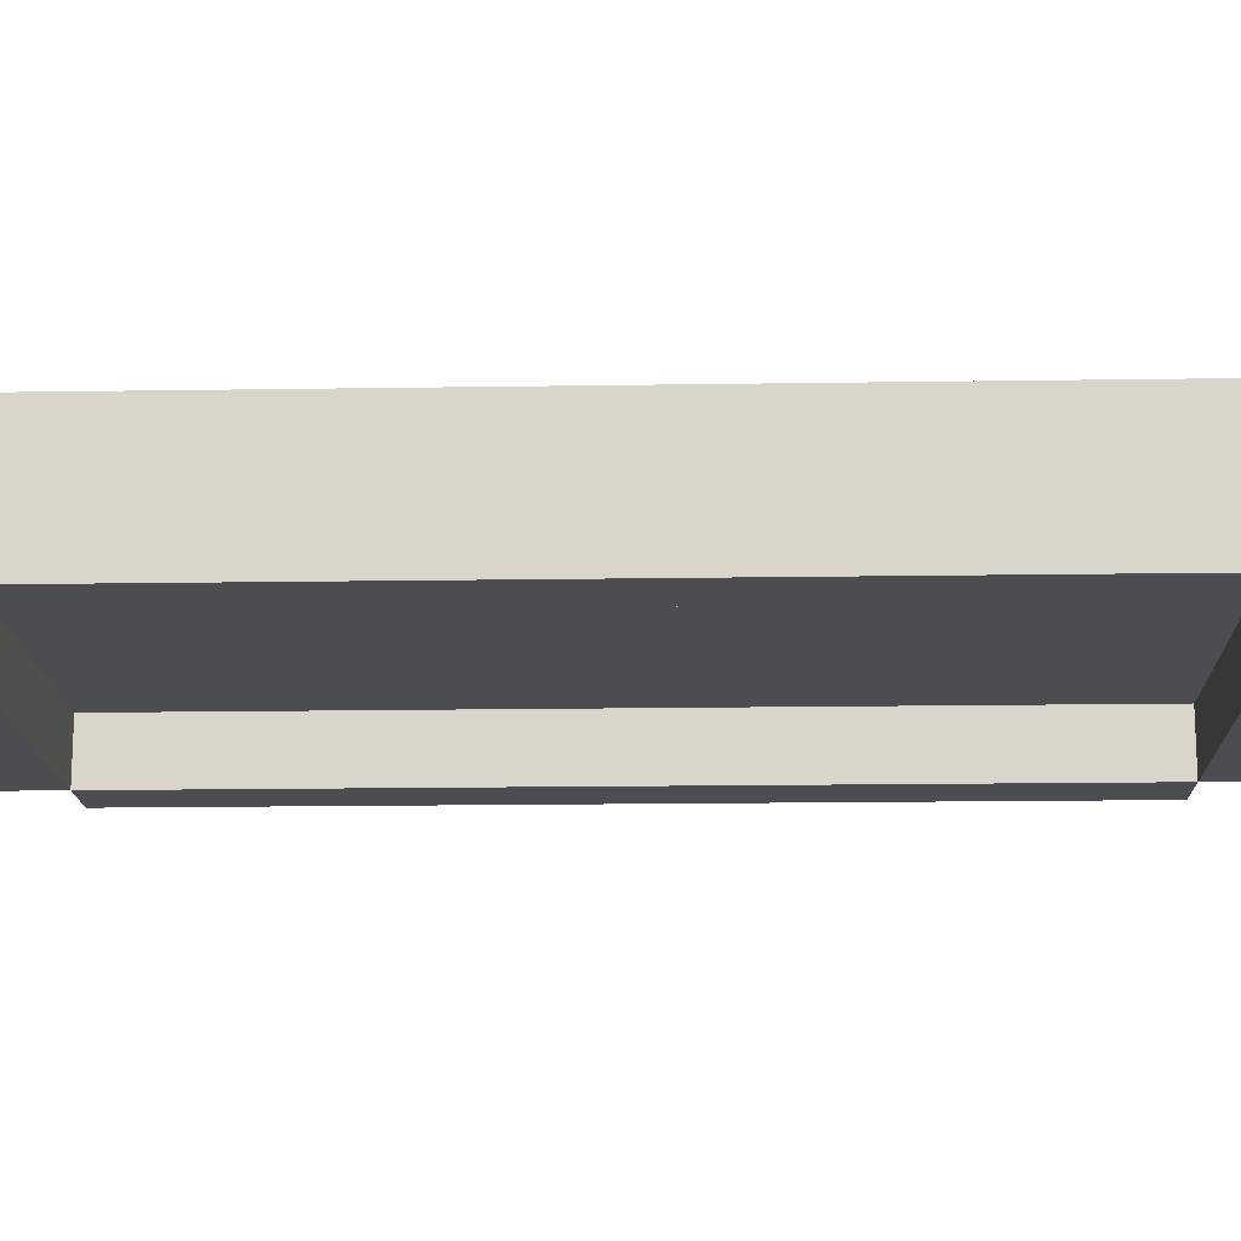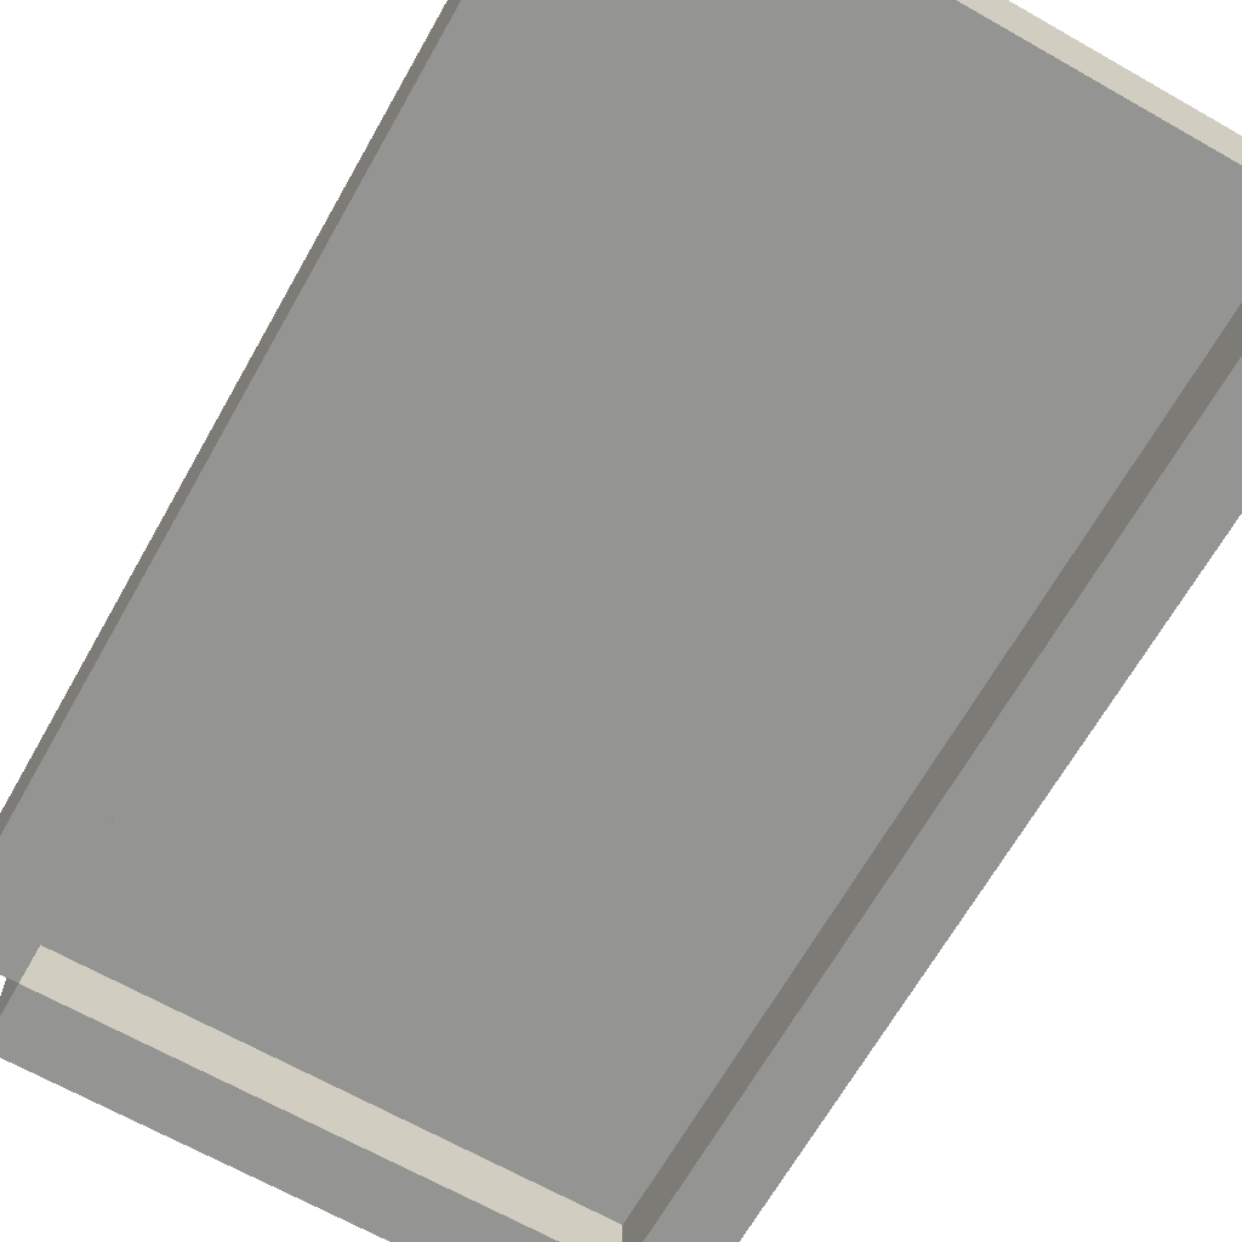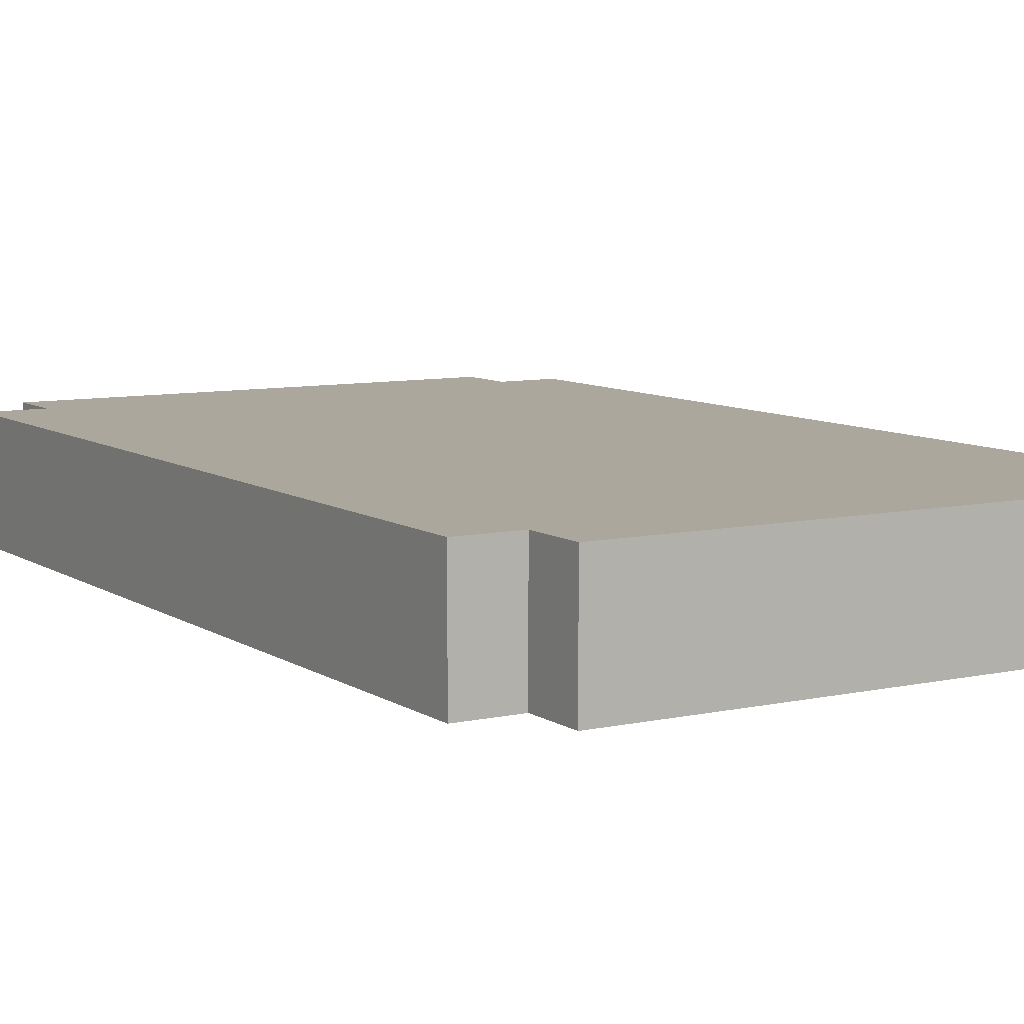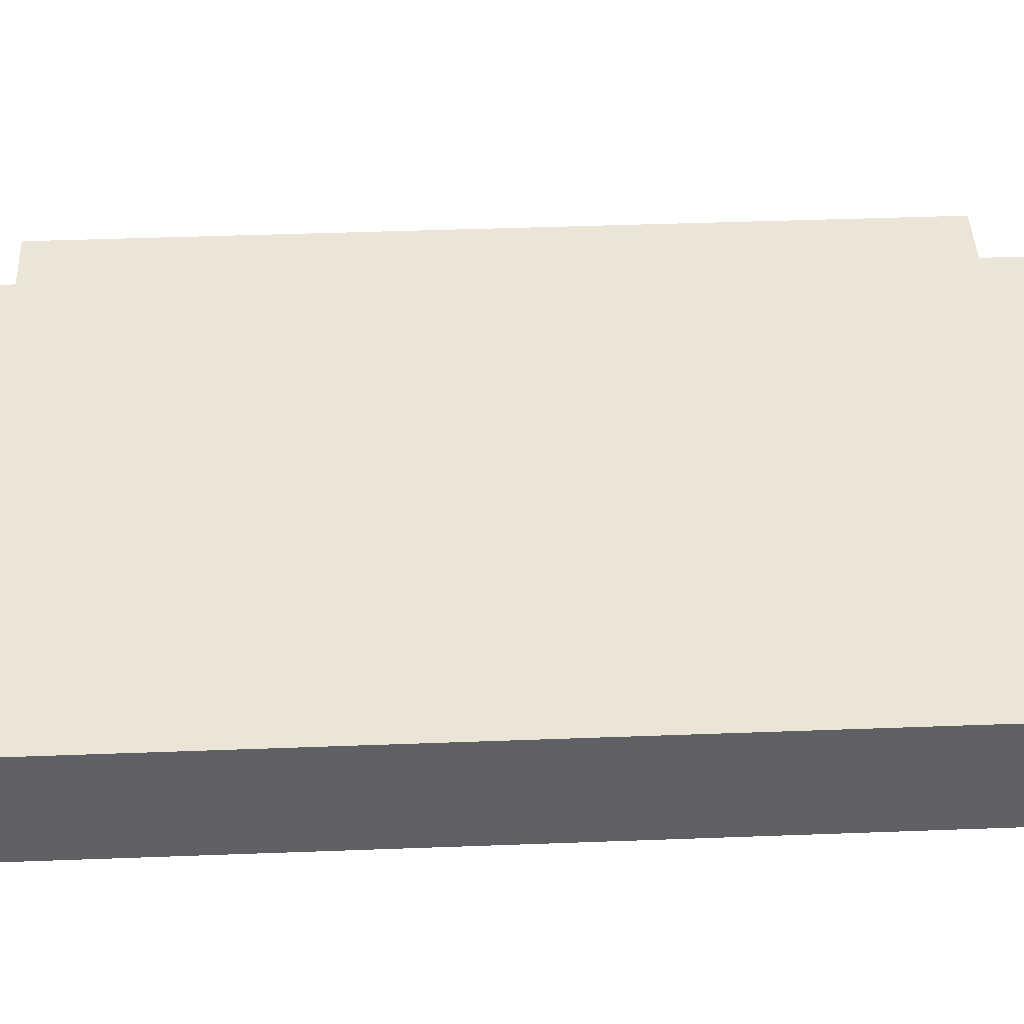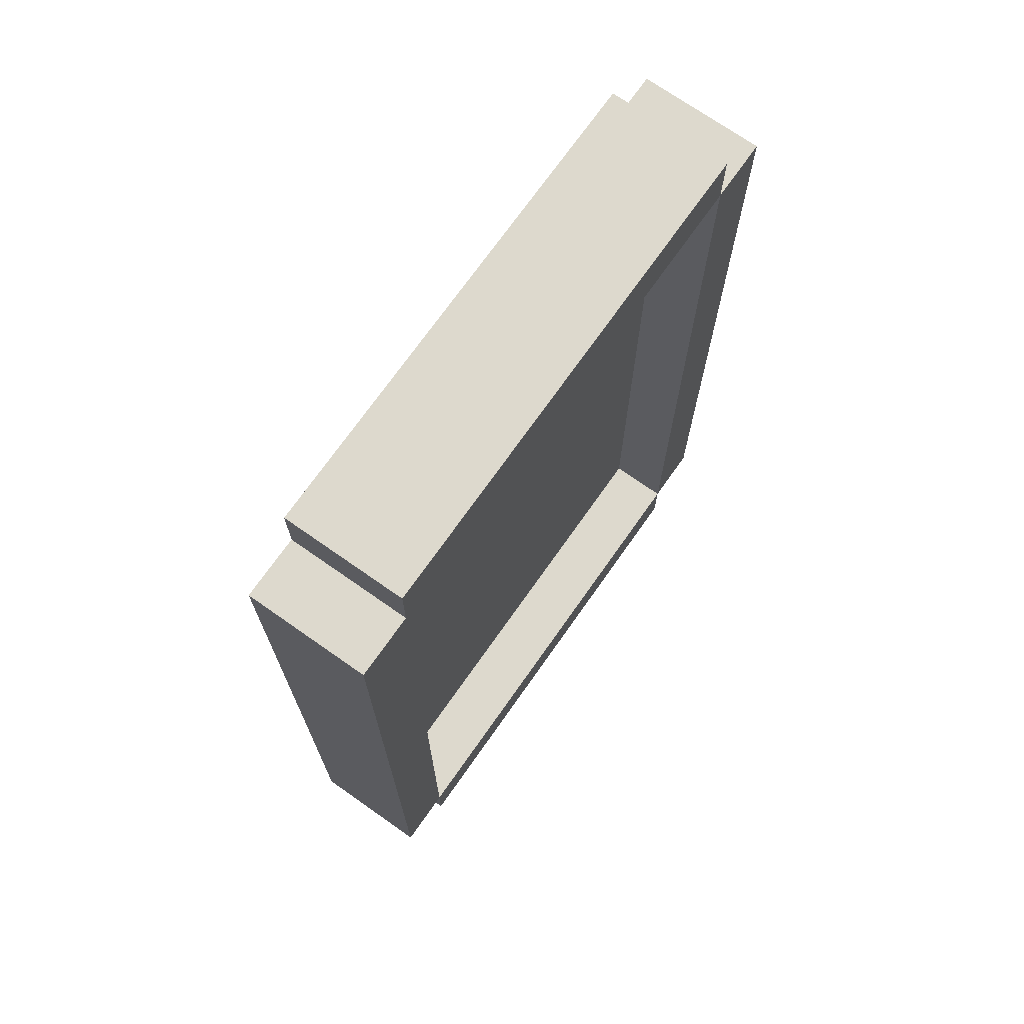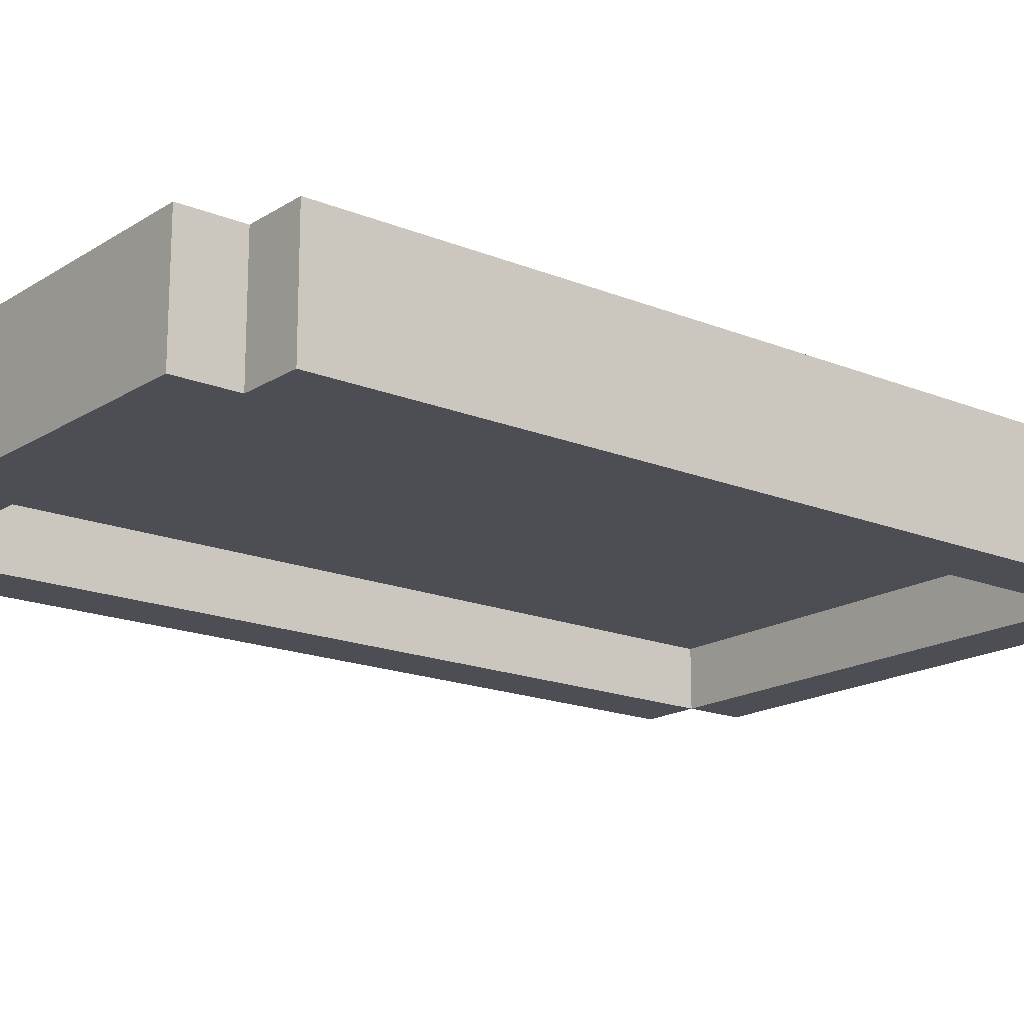
<metadata>
{"format":"obj","ext":"obj","renderer":"f3d","projection":"perspective","resolution":1024,"background":"white","views":[{"elev":-15.9,"azim":91.9,"up":"+Y"},{"elev":-66.9,"azim":150.4,"up":"+Y"},{"elev":8.4,"azim":-31.0,"up":"+Y"},{"elev":44.1,"azim":-92.5,"up":"+Y"},{"elev":71.9,"azim":-54.9,"up":"+Z"},{"elev":-17.4,"azim":51.0,"up":"+Y"}]}
</metadata>
<code>
o oldLidChest
v -0.5 2 0.6
v -0.5 2 -0.8
v -0.5 2.2 0.6
v -0.5 2.2 -0.8
v -0.4 2 0.7
v -0.4 2 0.6
v -0.4 2 -0.8
v -0.4 2 -0.9
v -0.4 2.2 0.7
v -0.4 2.2 0.6
v -0.4 2.2 -0.8
v -0.4 2.2 -0.9
v 0.4 2 0.6
v 0.4 2 0.4
v 0.4 2 0.3
v 0.4 2 -0.5
v 0.4 2 -0.6
v 0.4 2 -0.8
v 0.4 2.1 0.6
v 0.4 2.1 0.4
v 0.4 2.1 0.3
v 0.4 2.1 -0.5
v 0.4 2.1 -0.6
v 0.4 2.1 -0.8
v -0.4 2 0.6
v -0.4 2 -0.8
v -0.4 2.1 0.6
v -0.4 2.1 -0.8
v 0.4 2 0.7
v 0.4 2 0.6
v 0.4 2 -0.8
v 0.4 2 -0.9
v 0.4 2.2 0.7
v 0.4 2.2 0.6
v 0.4 2.2 -0.8
v 0.4 2.2 -0.9
v 0.5 2 0.6
v 0.5 2 0.4
v 0.5 2 0.3
v 0.5 2 -0.5
v 0.5 2 -0.6
v 0.5 2 -0.8
v 0.5 2.2 0.6
v 0.5 2.2 0.4
v 0.5 2.2 0.3
v 0.5 2.2 -0.5
v 0.5 2.2 -0.6
v 0.5 2.2 -0.8
v -0.4 2 0.7
v -0.4 2.2 0.7
v 0.4 2 0.7
v 0.4 2.2 0.7
v -0.5 2 0.6
v -0.5 2.2 0.6
v -0.4 2 0.6
v -0.4 2.2 0.6
v 0.4 2 0.6
v 0.4 2.2 0.6
v 0.5 2 0.6
v 0.5 2.2 0.6
v -0.4 2 -0.8
v -0.4 2.1 -0.8
v 0.4 2 -0.8
v 0.4 2.1 -0.8
v -0.4 2 0.6
v -0.4 2.1 0.6
v 0.4 2 0.6
v 0.4 2.1 0.6
v -0.5 2 -0.8
v -0.5 2.2 -0.8
v -0.4 2 -0.8
v -0.4 2.2 -0.8
v 0.4 2 -0.8
v 0.4 2.2 -0.8
v 0.5 2 -0.8
v 0.5 2.2 -0.8
v -0.4 2 -0.9
v -0.4 2.2 -0.9
v 0.4 2 -0.9
v 0.4 2.2 -0.9
v -0.4 2 0.7
v 0.4 2 0.7
v -0.5 2 0.6
v -0.4 2 0.6
v 0.4 2 0.6
v 0.5 2 0.6
v 0.4 2 0.4
v 0.5 2 0.4
v 0.4 2 0.3
v 0.5 2 0.3
v 0.4 2 -0.5
v 0.5 2 -0.5
v 0.4 2 -0.6
v 0.5 2 -0.6
v -0.5 2 -0.8
v -0.4 2 -0.8
v 0.4 2 -0.8
v 0.5 2 -0.8
v -0.4 2 -0.9
v 0.4 2 -0.9
v -0.4 2.1 0.6
v 0.4 2.1 0.6
v 0.3 2.1 0.4
v 0.4 2.1 0.4
v 0.4 2.1 0.3
v 0.4 2.1 -0.5
v 0.3 2.1 -0.6
v 0.4 2.1 -0.6
v -0.4 2.1 -0.8
v 0.4 2.1 -0.8
v -0.4 2.2 0.7
v 0.4 2.2 0.7
v -0.5 2.2 0.6
v -0.4 2.2 0.6
v 0.4 2.2 0.6
v 0.5 2.2 0.6
v 0.3 2.2 0.4
v 0.5 2.2 0.4
v 0.4 2.2 0.3
v 0.5 2.2 0.3
v 0.4 2.2 -0.5
v 0.5 2.2 -0.5
v 0.3 2.2 -0.6
v 0.5 2.2 -0.6
v -0.5 2.2 -0.8
v -0.4 2.2 -0.8
v 0.4 2.2 -0.8
v 0.5 2.2 -0.8
v -0.4 2.2 -0.9
v 0.4 2.2 -0.9
f 3 2 1
f 4 2 3
f 9 6 5
f 10 6 9
f 11 8 7
f 12 8 11
f 19 14 13
f 20 15 14
f 20 14 19
f 21 16 15
f 21 15 20
f 22 17 16
f 22 16 21
f 23 18 17
f 23 17 22
f 24 18 23
f 25 26 27
f 27 26 28
f 29 30 33
f 33 30 34
f 31 32 35
f 35 32 36
f 37 38 43
f 38 39 44
f 43 38 44
f 39 40 45
f 44 39 45
f 40 41 46
f 45 40 46
f 41 42 47
f 46 41 47
f 47 42 48
f 51 50 49
f 52 50 51
f 55 54 53
f 56 54 55
f 59 58 57
f 60 58 59
f 63 62 61
f 64 62 63
f 65 66 67
f 67 66 68
f 69 70 71
f 71 70 72
f 73 74 75
f 75 74 76
f 77 78 79
f 79 78 80
f 84 82 81
f 85 82 84
f 87 86 85
f 88 86 87
f 89 88 87
f 90 88 89
f 91 90 89
f 92 90 91
f 93 92 91
f 94 92 93
f 95 84 83
f 96 84 95
f 97 94 93
f 98 94 97
f 99 97 96
f 100 97 99
f 103 102 101
f 104 102 103
f 105 104 103
f 106 105 103
f 107 103 101
f 107 106 103
f 108 106 107
f 109 107 101
f 109 108 107
f 110 108 109
f 111 112 114
f 114 112 115
f 113 114 117
f 115 116 117
f 114 115 117
f 117 116 118
f 117 118 119
f 119 118 120
f 117 119 121
f 119 120 121
f 121 120 122
f 113 117 123
f 117 121 123
f 121 122 123
f 123 122 124
f 113 123 125
f 123 124 125
f 125 124 126
f 126 124 127
f 127 124 128
f 126 127 129
f 129 127 130

</code>
